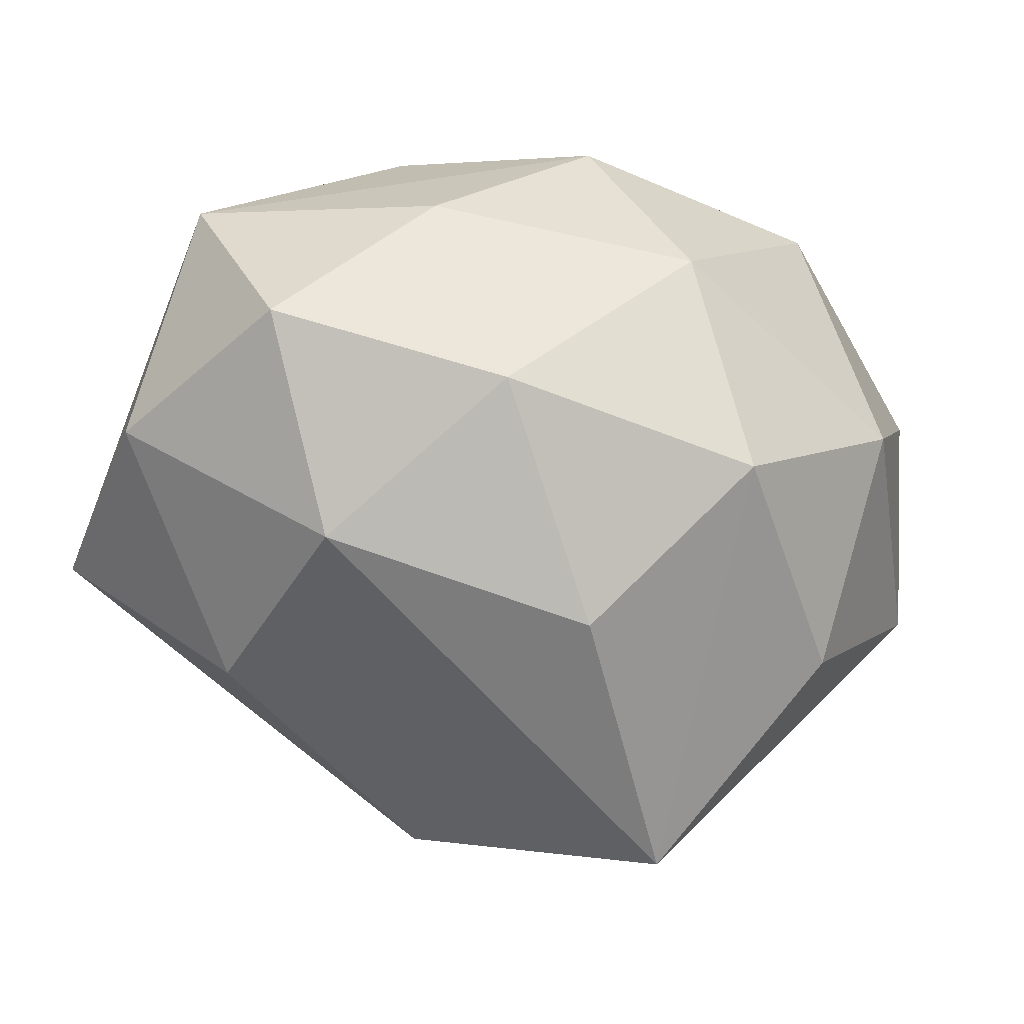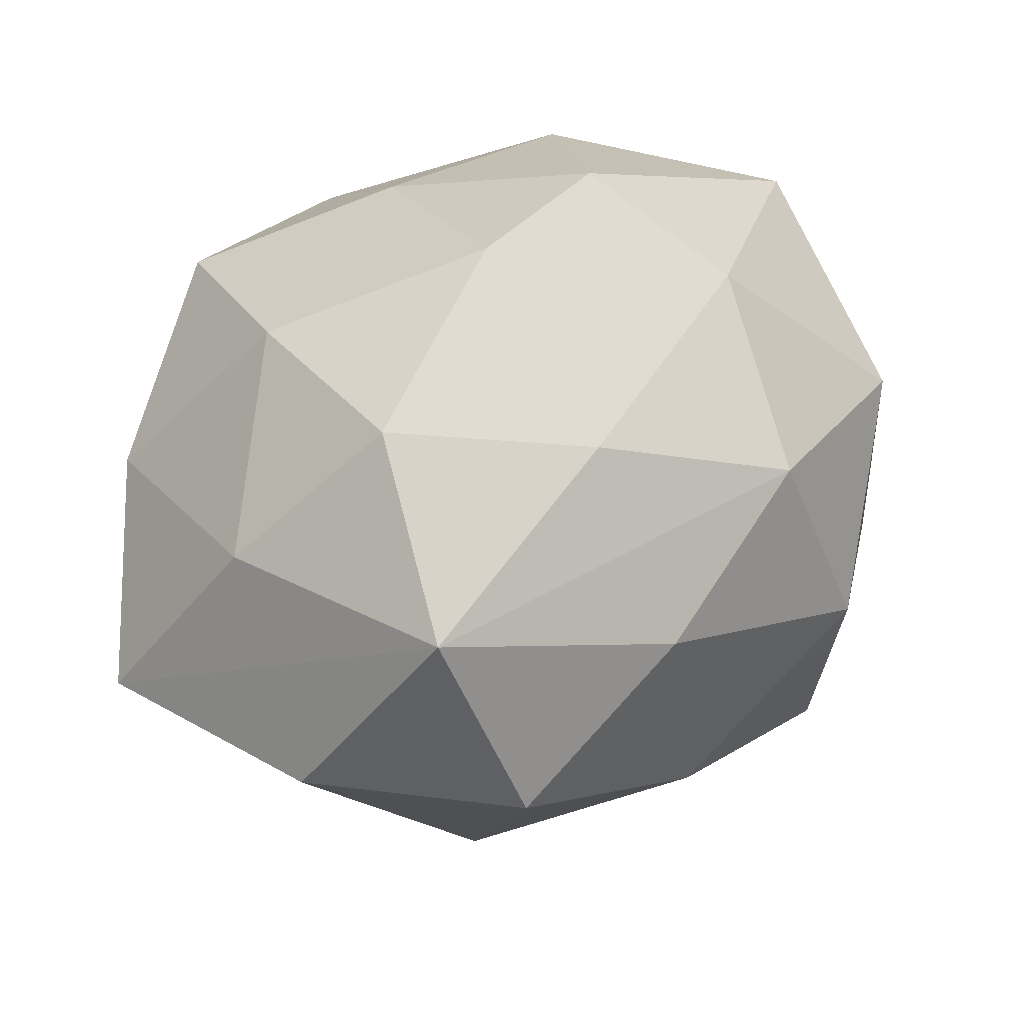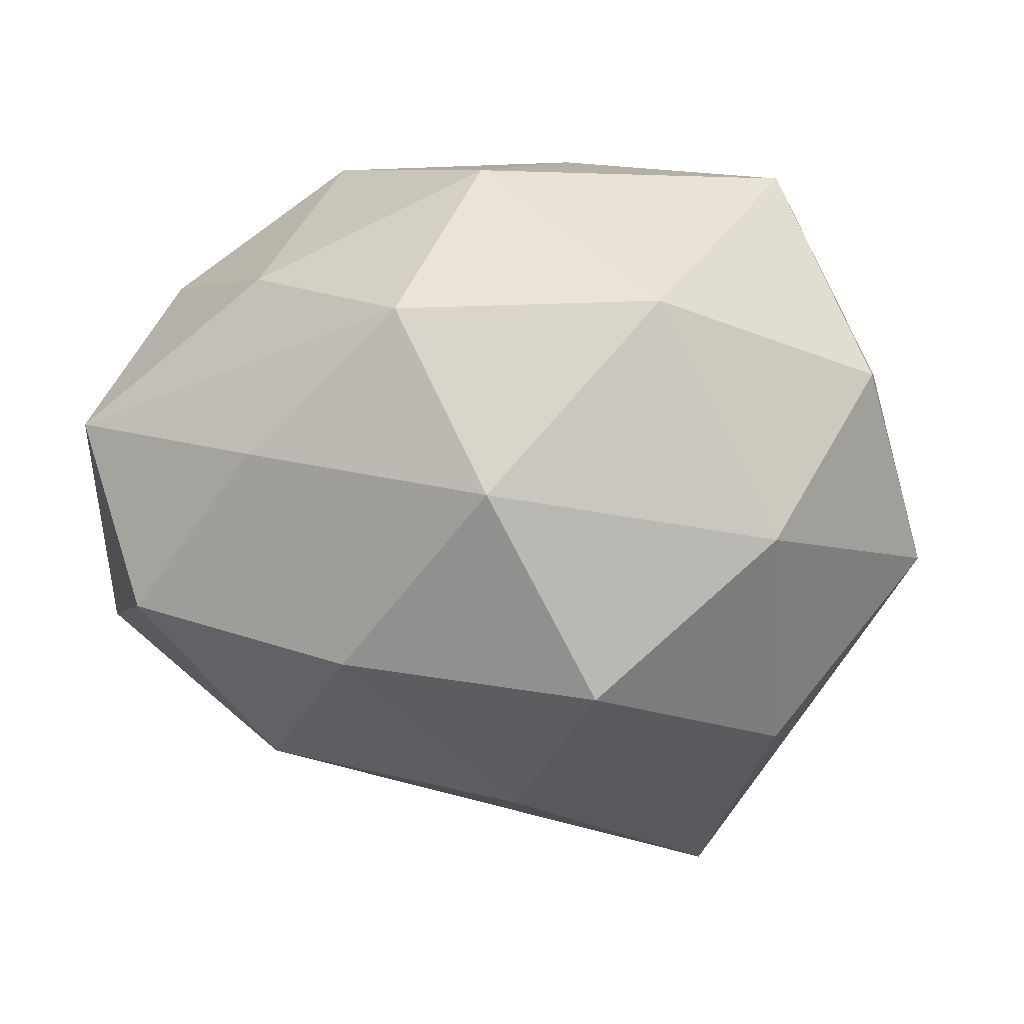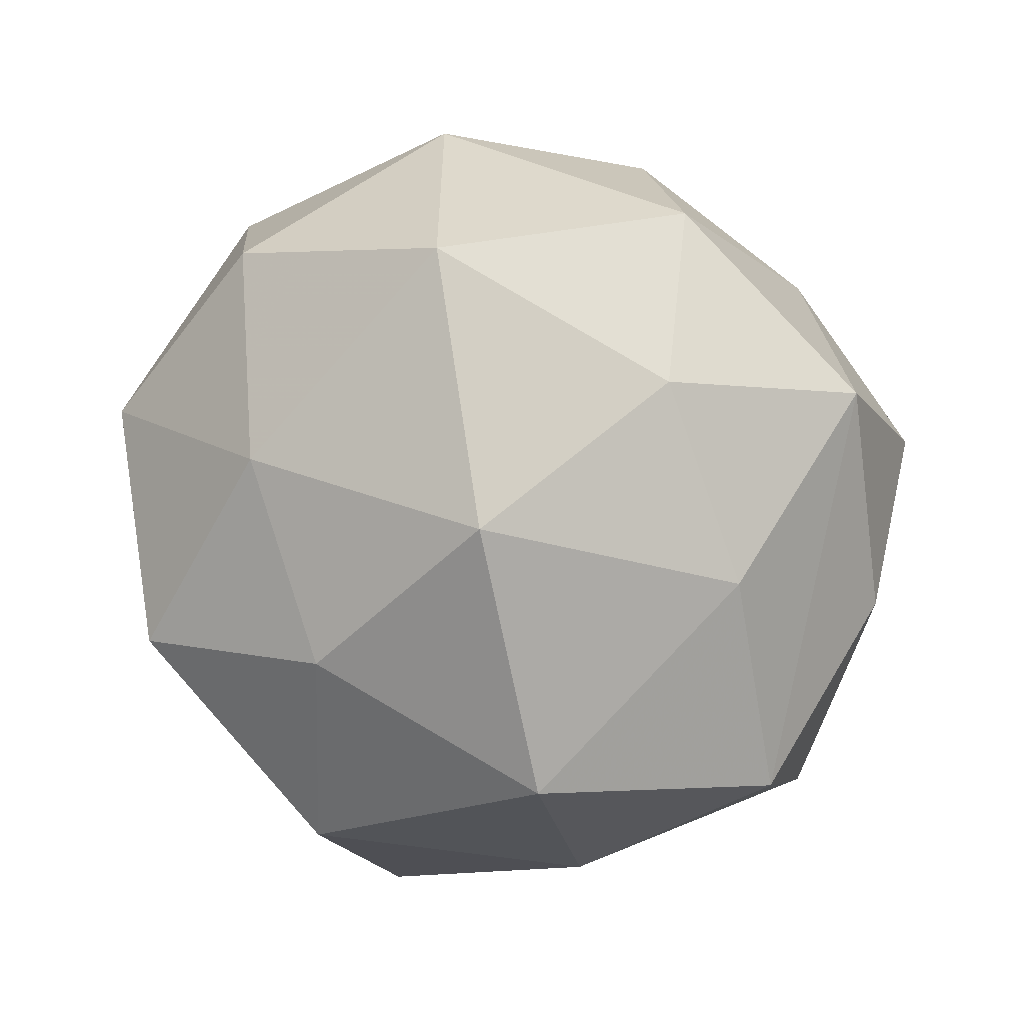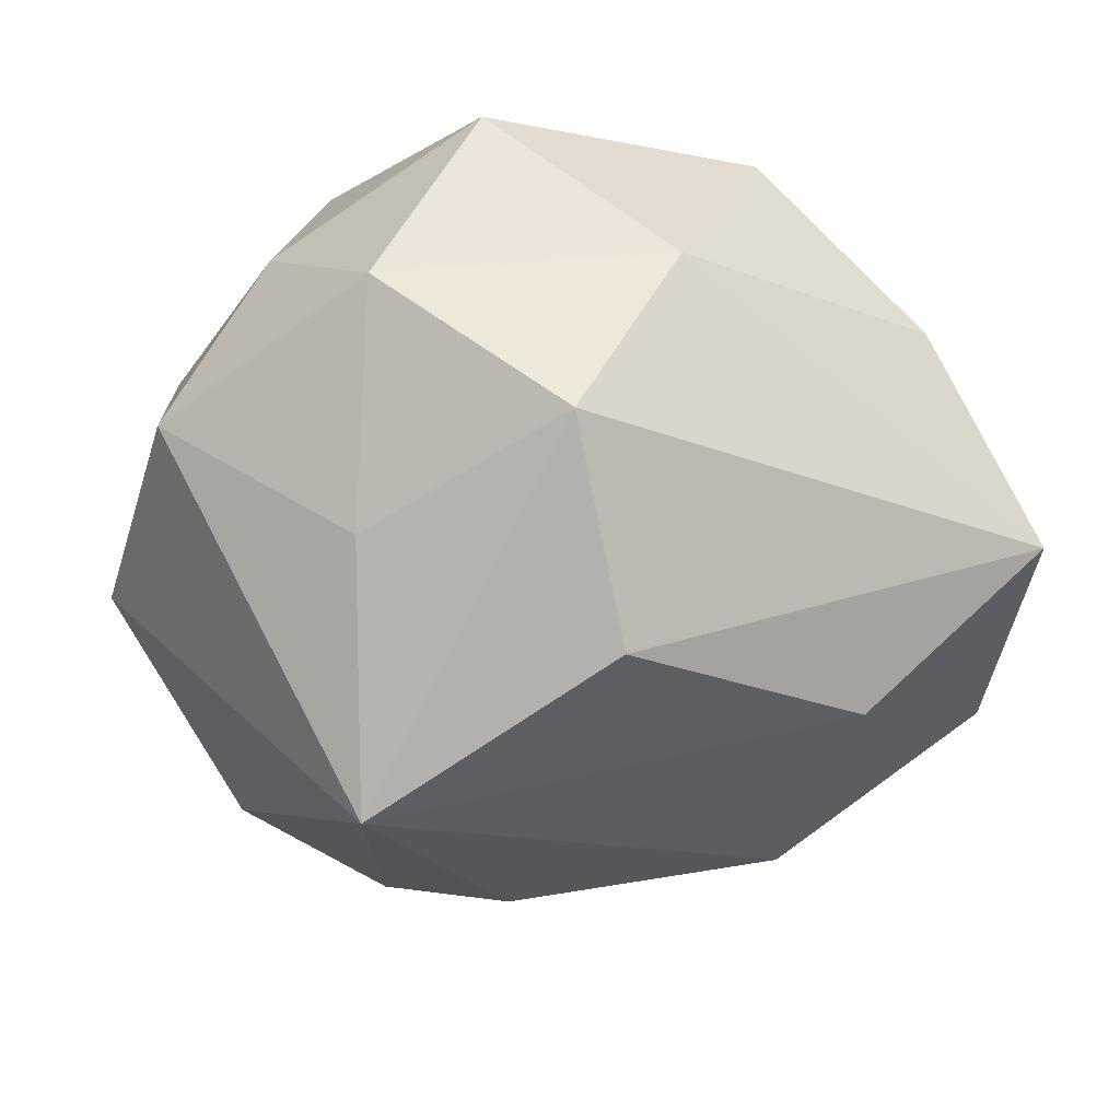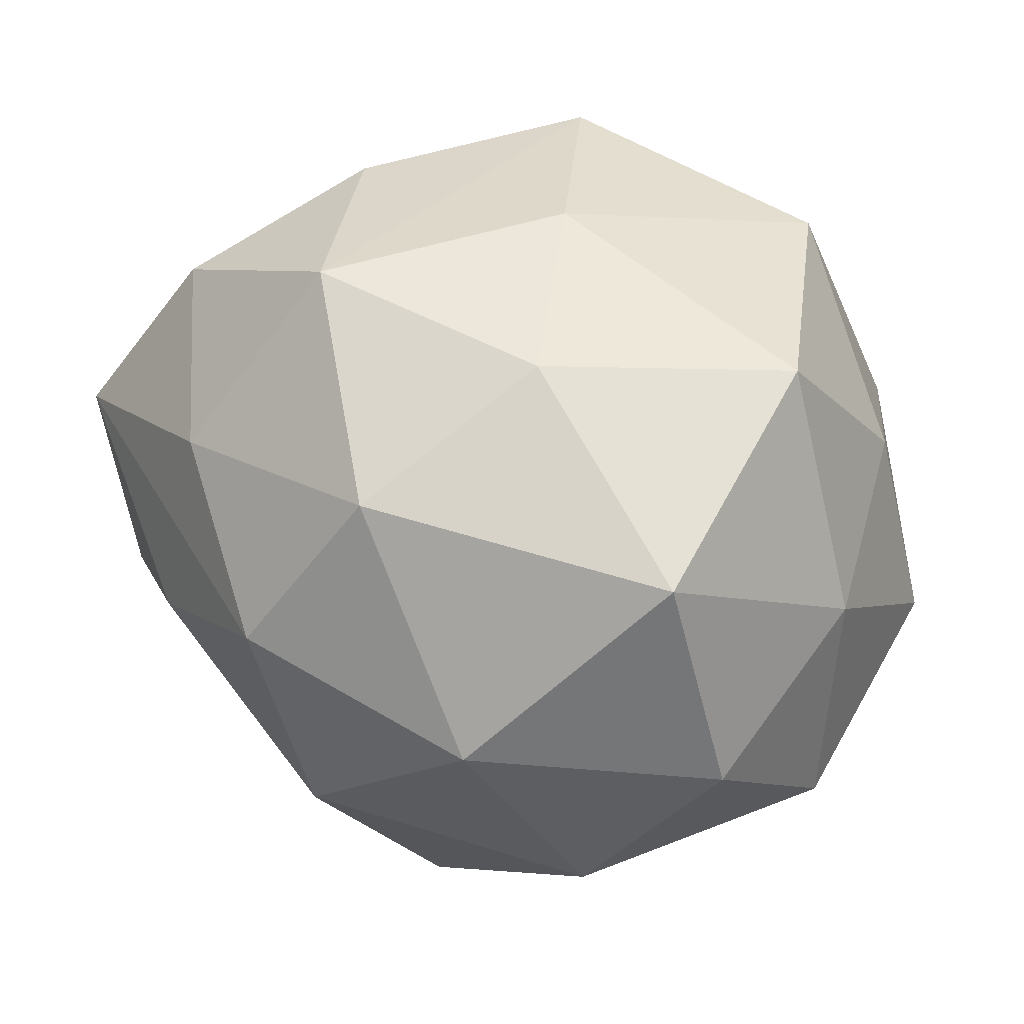
<metadata>
{"format":"obj","ext":"obj","renderer":"f3d","projection":"perspective","resolution":1024,"background":"white","views":[{"elev":-50.3,"azim":157.0,"up":"+Z"},{"elev":25.1,"azim":121.5,"up":"+Z"},{"elev":-6.3,"azim":-172.3,"up":"+Z"},{"elev":-11.9,"azim":-33.3,"up":"+Y"},{"elev":-35.9,"azim":-11.4,"up":"+Z"},{"elev":56.5,"azim":-144.5,"up":"+Z"}]}
</metadata>
<code>
v 0.02564 0.01084 -0.03004
v 0.04639 0.003208 -0.01416
v 0.04439 -0.005553 0.008309
v -0.03042 0.01714 0.03124
v -0.002345 0.04121 -0.005534
v -0.04026 0.02081 0.008985
v -0.01219 0.03281 -0.02541
v -0.0236 -0.02472 -0.0211
v 0.02477 0.02515 0.02005
v 0.01408 0.03081 -0.02157
v -0.04258 -0.01785 -0.005818
v -0.04507 0.00719 -0.009196
v -0.03339 -0.02193 0.01361
v 0.004335 -0.04017 0.005195
v -0.01918 0.03656 0.01433
v -0.02679 -0.01088 0.03345
v 0.02806 -0.01361 -0.02728
v 0.01452 -0.03243 0.02573
v -0.001729 0.01488 -0.03575
v 0.00154 -0.02562 -0.03161
v 0.007492 0.03797 0.01397
v -0.0199 -0.008521 -0.04211
v 0.02363 0.03376 -1.299e-05
v 0.04548 0.0195 0.005569
v 0.0004393 0.02655 0.03085
v 0.03225 -0.02935 0.008924
v -0.02953 0.0139 -0.0287
v -0.006183 -0.04052 -0.01578
v 0.03765 0.02469 -0.0149
v 0.04558 -0.02119 -0.0101
v 0.019 0.008523 0.03598
v -0.02512 -0.03758 -0.0003817
v -0.03033 0.03066 -0.009308
v -0.01436 -0.03475 0.02489
v -0.006423 0.005912 0.03672
v 0.03793 0.008372 0.02272
v 0.00365 -0.01335 0.03471
v 0.02938 -0.01172 0.02636
v -0.04072 -0.001738 0.01265
f 25 21 15
f 23 24 29
f 21 24 23
f 15 21 5
f 21 23 5
f 5 23 29
f 30 24 3
f 22 1 17
f 2 1 29
f 29 24 2
f 2 24 30
f 30 17 2
f 2 17 1
f 22 7 19
f 19 1 22
f 29 1 10
f 10 5 29
f 7 5 10
f 10 19 7
f 1 19 10
f 11 12 22
f 27 7 22
f 22 12 27
f 15 5 33
f 33 5 7
f 7 27 33
f 33 27 12
f 31 25 35
f 9 24 21
f 21 25 9
f 9 25 31
f 30 28 20
f 20 17 30
f 20 28 22
f 22 17 20
f 22 28 8
f 8 11 22
f 13 11 32
f 32 8 28
f 11 8 32
f 12 11 39
f 13 16 39
f 39 11 13
f 15 33 6
f 6 33 12
f 12 39 6
f 14 28 30
f 14 32 28
f 31 18 38
f 37 35 16
f 37 18 31
f 31 35 37
f 36 9 31
f 24 9 36
f 31 38 36
f 36 3 24
f 36 38 3
f 4 39 16
f 4 6 39
f 15 6 4
f 4 25 15
f 16 35 4
f 4 35 25
f 26 14 30
f 18 14 26
f 26 38 18
f 30 3 26
f 3 38 26
f 34 14 18
f 32 14 34
f 34 37 16
f 18 37 34
f 34 16 13
f 13 32 34

</code>
